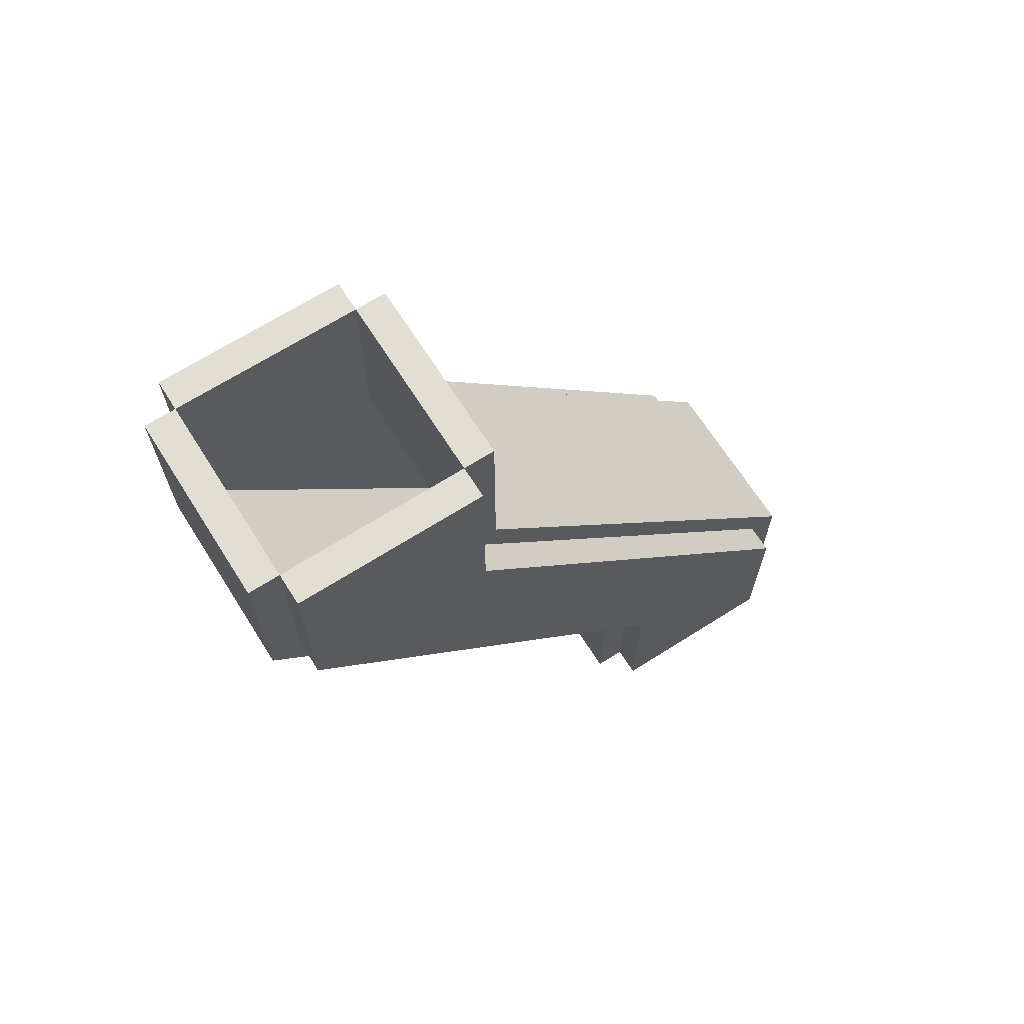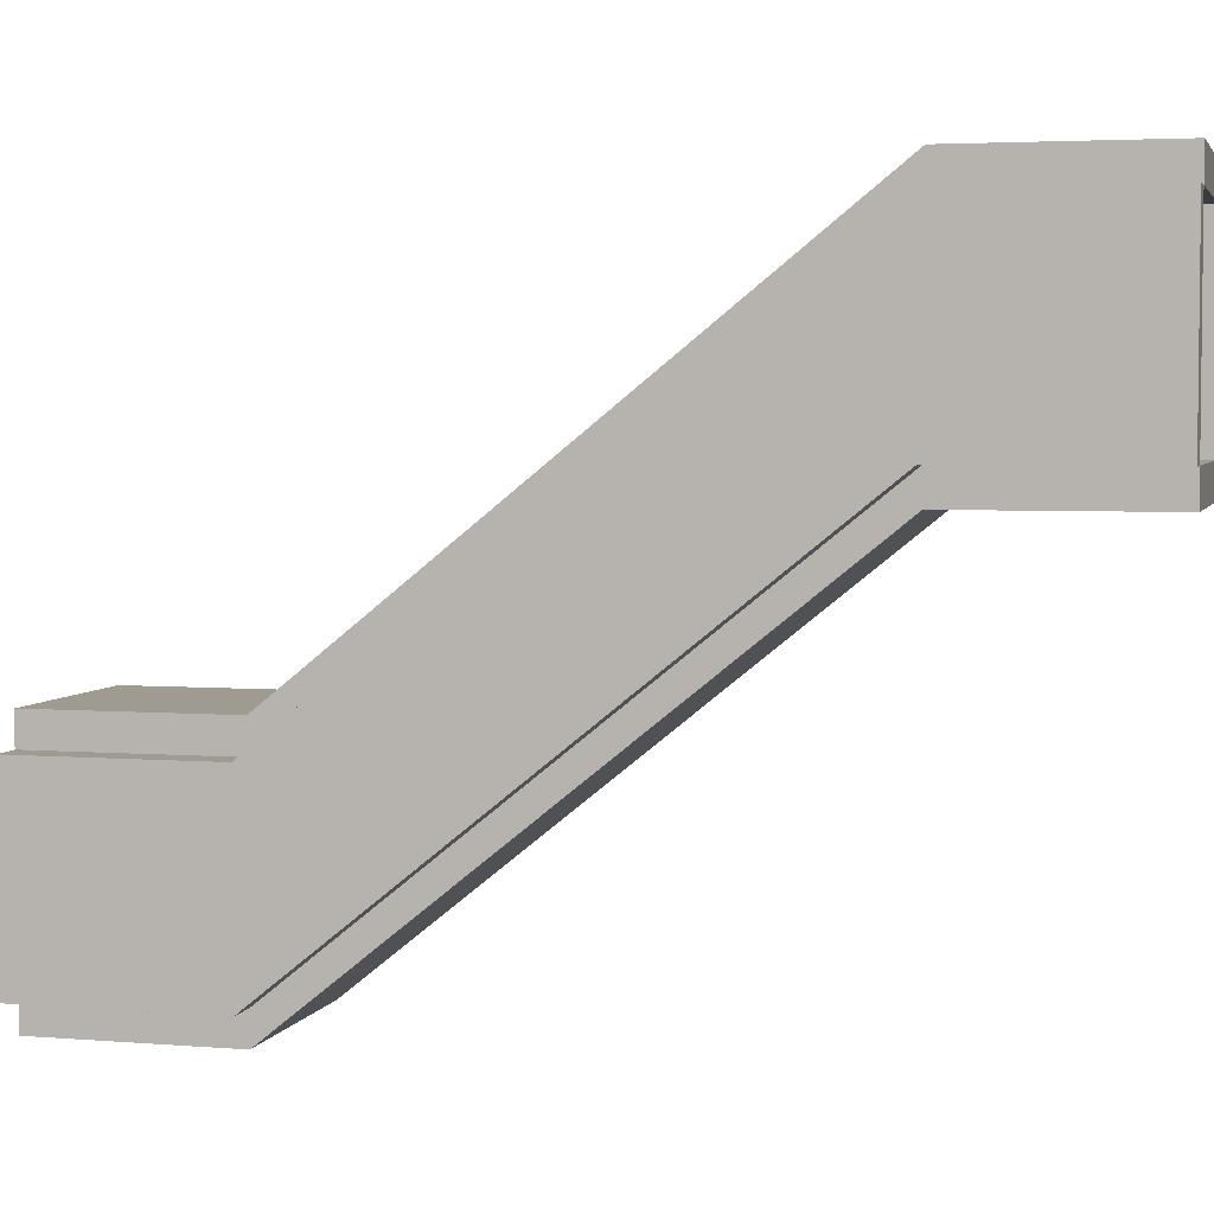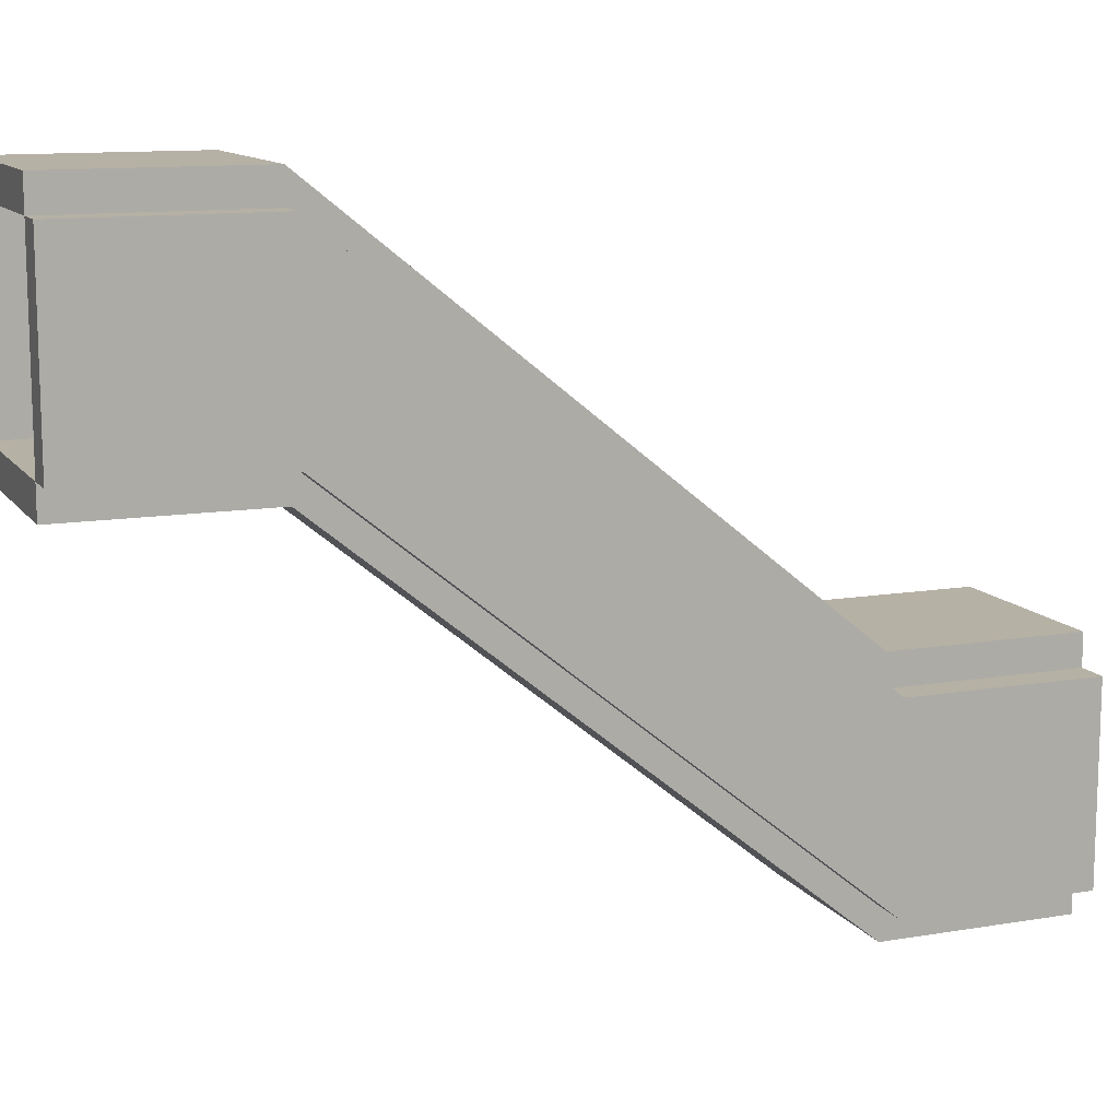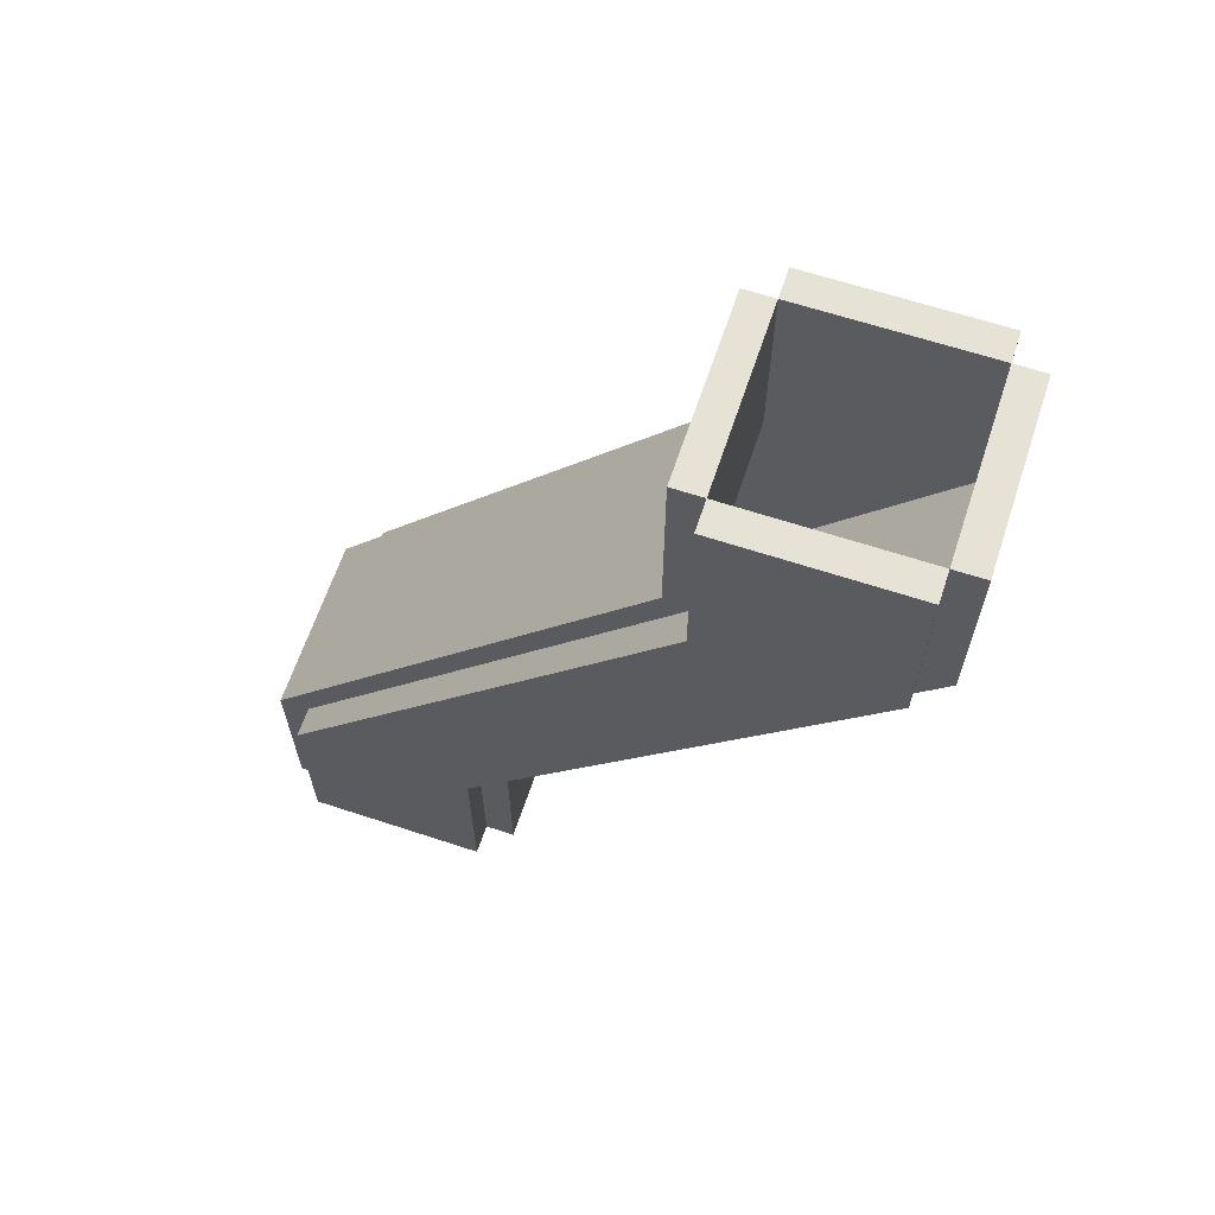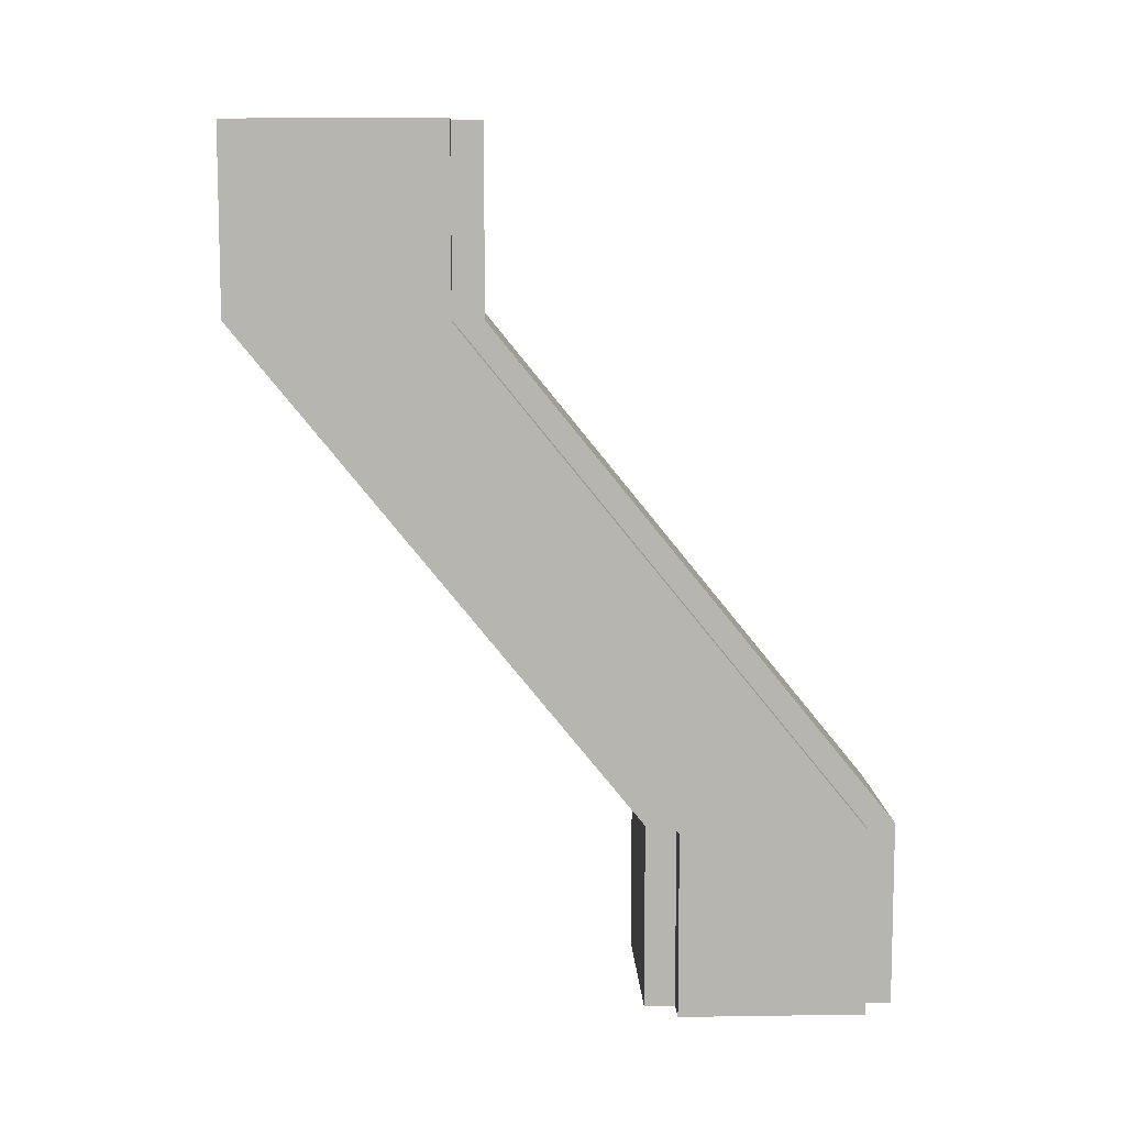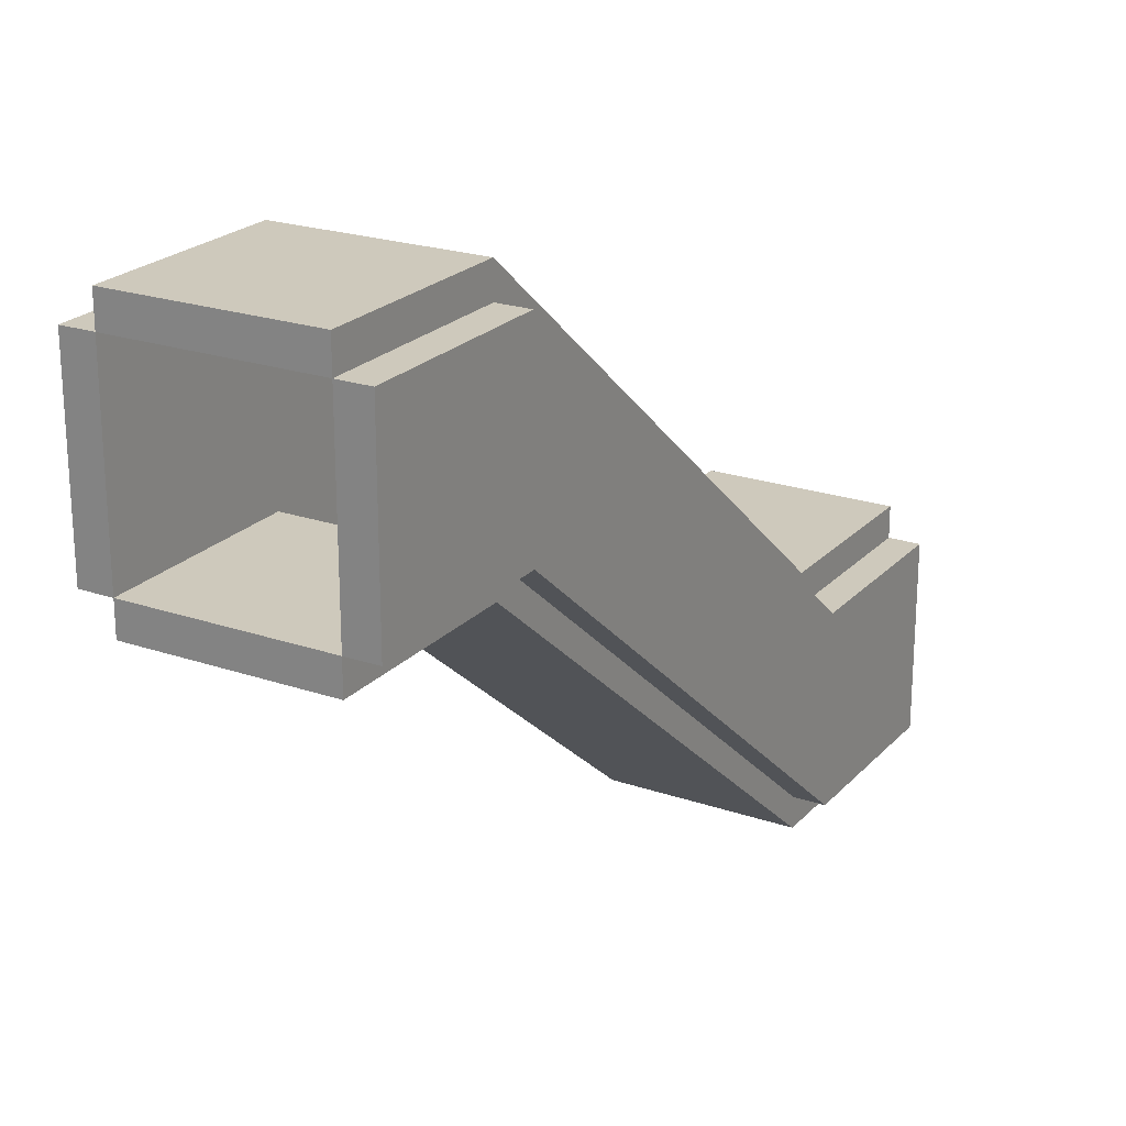
<metadata>
{"format":"obj","ext":"obj","renderer":"f3d","projection":"perspective","resolution":1024,"background":"white","views":[{"elev":67.7,"azim":57.6,"up":"+Z"},{"elev":4.0,"azim":104.8,"up":"+Y"},{"elev":12.0,"azim":-111.8,"up":"+Y"},{"elev":63.9,"azim":-71.6,"up":"+Z"},{"elev":9.1,"azim":87.8,"up":"+Z"},{"elev":22.3,"azim":-149.4,"up":"+Y"}]}
</metadata>
<code>
o cuboid
v -0.1875 0.375 -0.1875
v -0.1875 1.188 -1.188
v -0.1875 0 -0.1875
v -0.1875 0.8125 -1.188
v -0.25 0.375 -0.1875
v -0.25 1.188 -1.188
v -0.25 0 -0.1875
v -0.25 0.8125 -1.188
f 5 1 2 6
f 4 3 7 8
f 7 5 6 8
f 2 1 3 4
f 3 1 5 7
f 8 6 2 4
o plane
v 0.1875 1.25 -1.562
v 0.1875 1.25 -1.187
v -0.1875 1.25 -1.563
v -0.1875 1.25 -1.188
v 0.1875 1.187 -1.562
v 0.1875 1.187 -1.187
v -0.1875 1.188 -1.188
v -0.1875 1.188 -1.563
f 13 14 15 16
f 14 13 9 10
f 15 14 10 12
f 16 15 12 11
f 13 16 11 9
f 9 11 12 10
o cuboid
v 0.25 0.375 -0.1875
v 0.25 1.188 -1.188
v 0.25 0 -0.1875
v 0.25 0.8125 -1.188
v 0.1875 0.375 -0.1875
v 0.1875 1.188 -1.188
v 0.1875 0 -0.1875
v 0.1875 0.8125 -1.188
f 21 17 18 22
f 20 19 23 24
f 23 21 22 24
f 18 17 19 20
f 19 17 21 23
f 24 22 18 20
o cuboid
v 0.1875 0.4375 -0.1875
v 0.1875 1.25 -1.188
v 0.1875 0.375 -0.1875
v 0.1875 1.188 -1.188
v -0.1875 0.4375 -0.1875
v -0.1875 1.25 -1.188
v -0.1875 0.375 -0.1875
v -0.1875 1.188 -1.188
f 29 25 26 30
f 28 27 31 32
f 31 29 30 32
f 26 25 27 28
f 27 25 29 31
f 32 30 26 28
o cuboid
v 0.1875 0 -0.1875
v 0.1875 0.8125 -1.188
v 0.1875 -0.0625 -0.1875
v 0.1875 0.75 -1.188
v -0.1875 0 -0.1875
v -0.1875 0.8125 -1.188
v -0.1875 -0.0625 -0.1875
v -0.1875 0.75 -1.188
f 37 33 34 38
f 36 35 39 40
f 39 37 38 40
f 34 33 35 36
f 35 33 37 39
f 40 38 34 36
o plane
v 0.1875 0.8125 -1.562
v 0.1875 0.8125 -1.187
v -0.1875 0.8125 -1.563
v -0.1875 0.8125 -1.188
v 0.1875 0.75 -1.562
v 0.1875 0.75 -1.187
v -0.1875 0.75 -1.188
v -0.1875 0.75 -1.563
f 45 46 47 48
f 46 45 41 42
f 47 46 42 44
f 48 47 44 43
f 45 48 43 41
f 41 43 44 42
o plane
v -0.1875 -1.756e-16 0.1875
v -0.1875 -1.296e-16 -0.1875
v 0.1875 1.296e-16 0.1875
v 0.1875 1.756e-16 -0.1875
v -0.1875 -0.0625 0.1875
v -0.1875 -0.0625 -0.1875
v 0.1875 -0.0625 -0.1875
v 0.1875 -0.0625 0.1875
f 53 54 55 56
f 54 53 49 50
f 55 54 50 52
f 56 55 52 51
f 53 56 51 49
f 49 51 52 50
o plane
v -0.1875 0.4375 0.1875
v -0.1875 0.4375 -0.1875
v 0.1875 0.4375 0.1875
v 0.1875 0.4375 -0.1875
v -0.1875 0.375 0.1875
v -0.1875 0.375 -0.1875
v 0.1875 0.375 -0.1875
v 0.1875 0.375 0.1875
f 61 62 63 64
f 62 61 57 58
f 63 62 58 60
f 64 63 60 59
f 61 64 59 57
f 57 59 60 58
o plane
v 0.1875 -2.776e-17 0.1875
v 0.1875 2.776e-17 -0.1875
v 0.1875 0.375 0.1875
v 0.1875 0.375 -0.1875
v 0.25 -2.776e-17 0.1875
v 0.25 2.776e-17 -0.1875
v 0.25 0.375 -0.1875
v 0.25 0.375 0.1875
f 69 70 71 72
f 70 69 65 66
f 71 70 66 68
f 72 71 68 67
f 69 72 67 65
f 65 67 68 66
o plane
v -0.25 -2.776e-17 0.1875
v -0.25 2.776e-17 -0.1875
v -0.25 0.375 0.1875
v -0.25 0.375 -0.1875
v -0.1875 -2.776e-17 0.1875
v -0.1875 2.776e-17 -0.1875
v -0.1875 0.375 -0.1875
v -0.1875 0.375 0.1875
f 77 78 79 80
f 78 77 73 74
f 79 78 74 76
f 80 79 76 75
f 77 80 75 73
f 73 75 76 74
o plane
v 0.1875 0.8125 -1.188
v 0.1875 0.8125 -1.562
v 0.1875 1.188 -1.188
v 0.1875 1.188 -1.562
v 0.25 0.8125 -1.188
v 0.25 0.8125 -1.562
v 0.25 1.188 -1.562
v 0.25 1.188 -1.188
f 85 86 87 88
f 86 85 81 82
f 87 86 82 84
f 88 87 84 83
f 85 88 83 81
f 81 83 84 82
o plane
v -0.25 0.8125 -1.188
v -0.25 0.8125 -1.562
v -0.25 1.188 -1.188
v -0.25 1.188 -1.562
v -0.1875 0.8125 -1.188
v -0.1875 0.8125 -1.562
v -0.1875 1.188 -1.562
v -0.1875 1.188 -1.188
f 93 94 95 96
f 94 93 89 90
f 95 94 90 92
f 96 95 92 91
f 93 96 91 89
f 89 91 92 90

</code>
